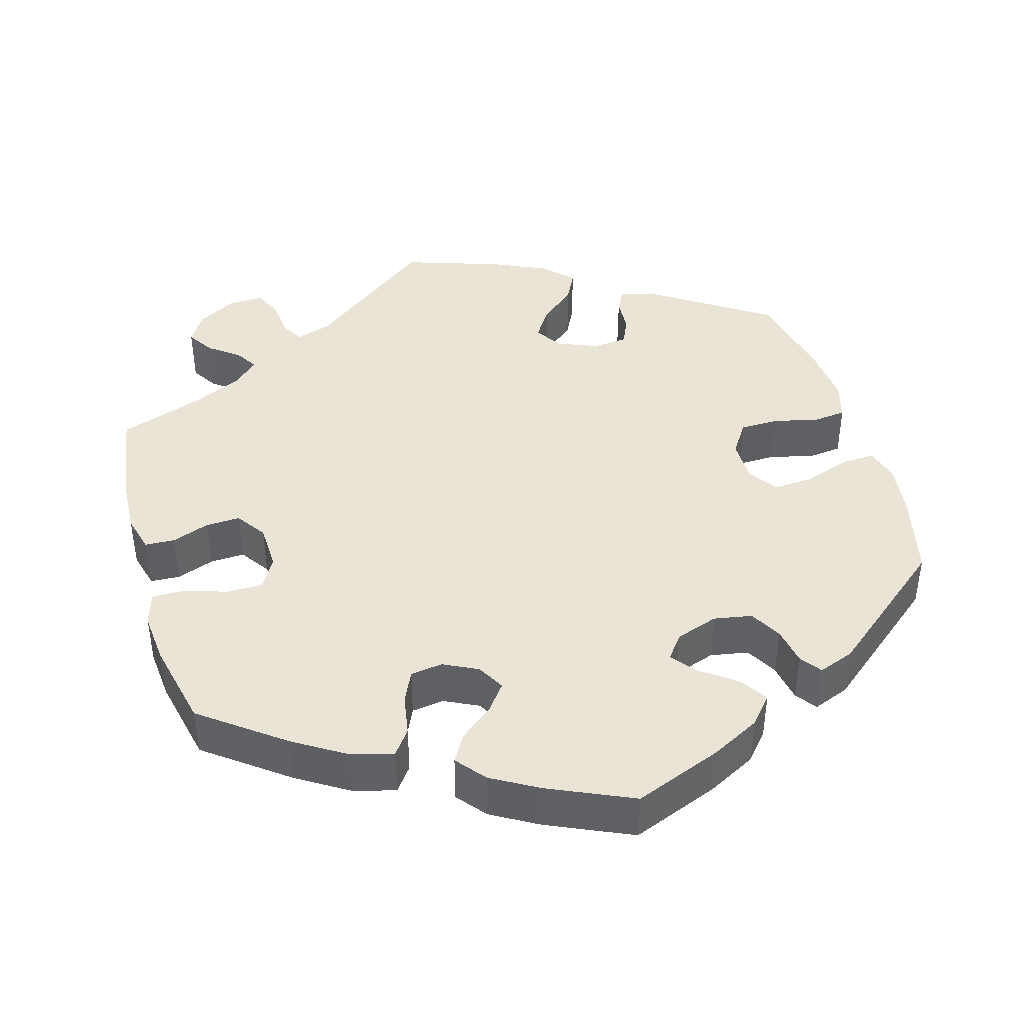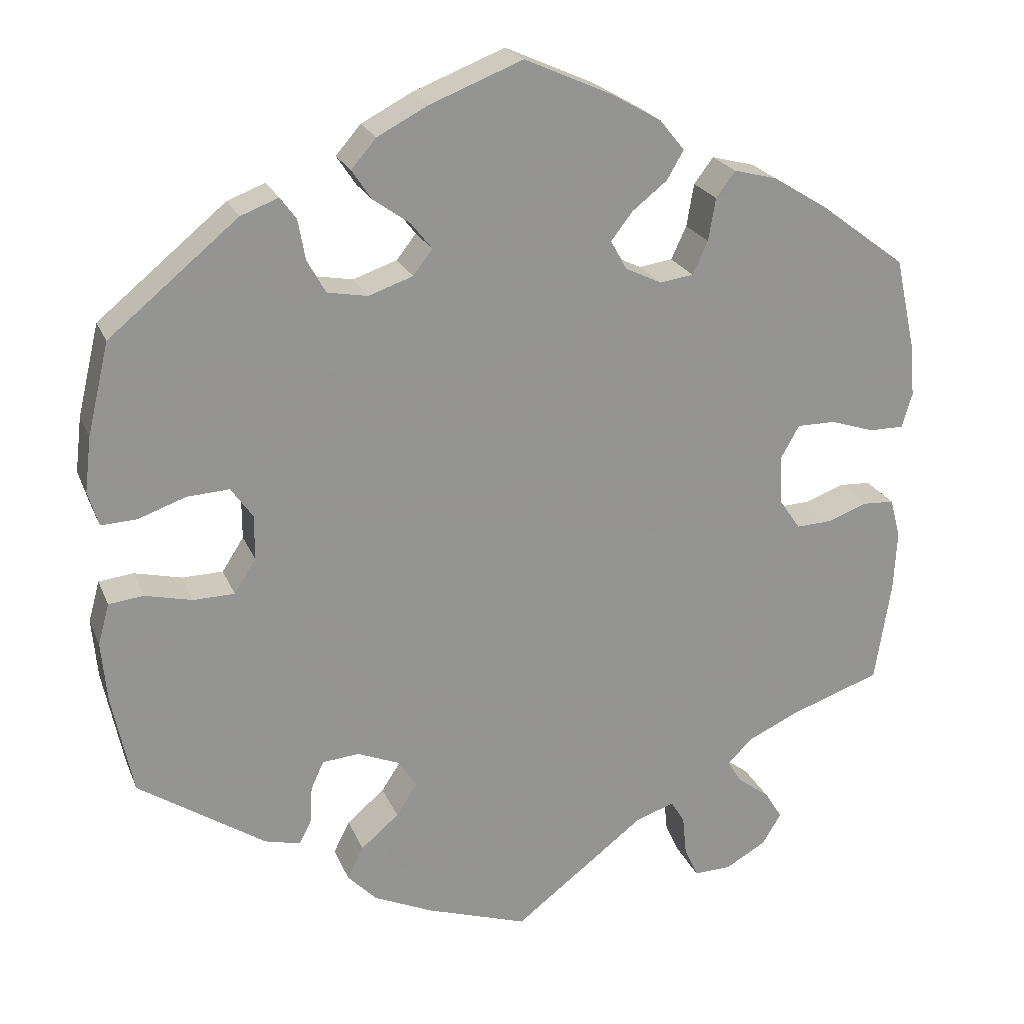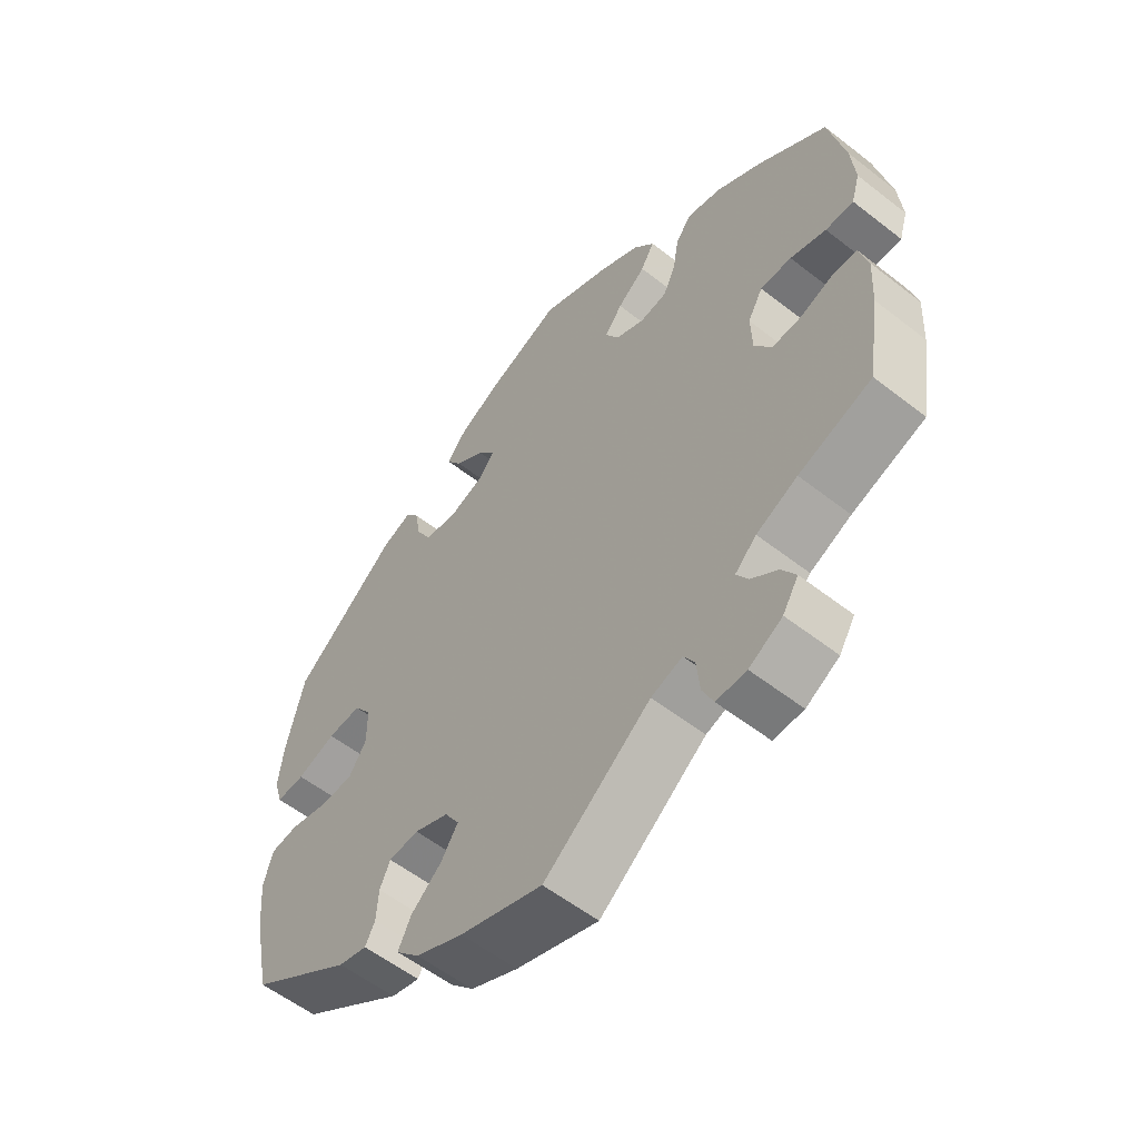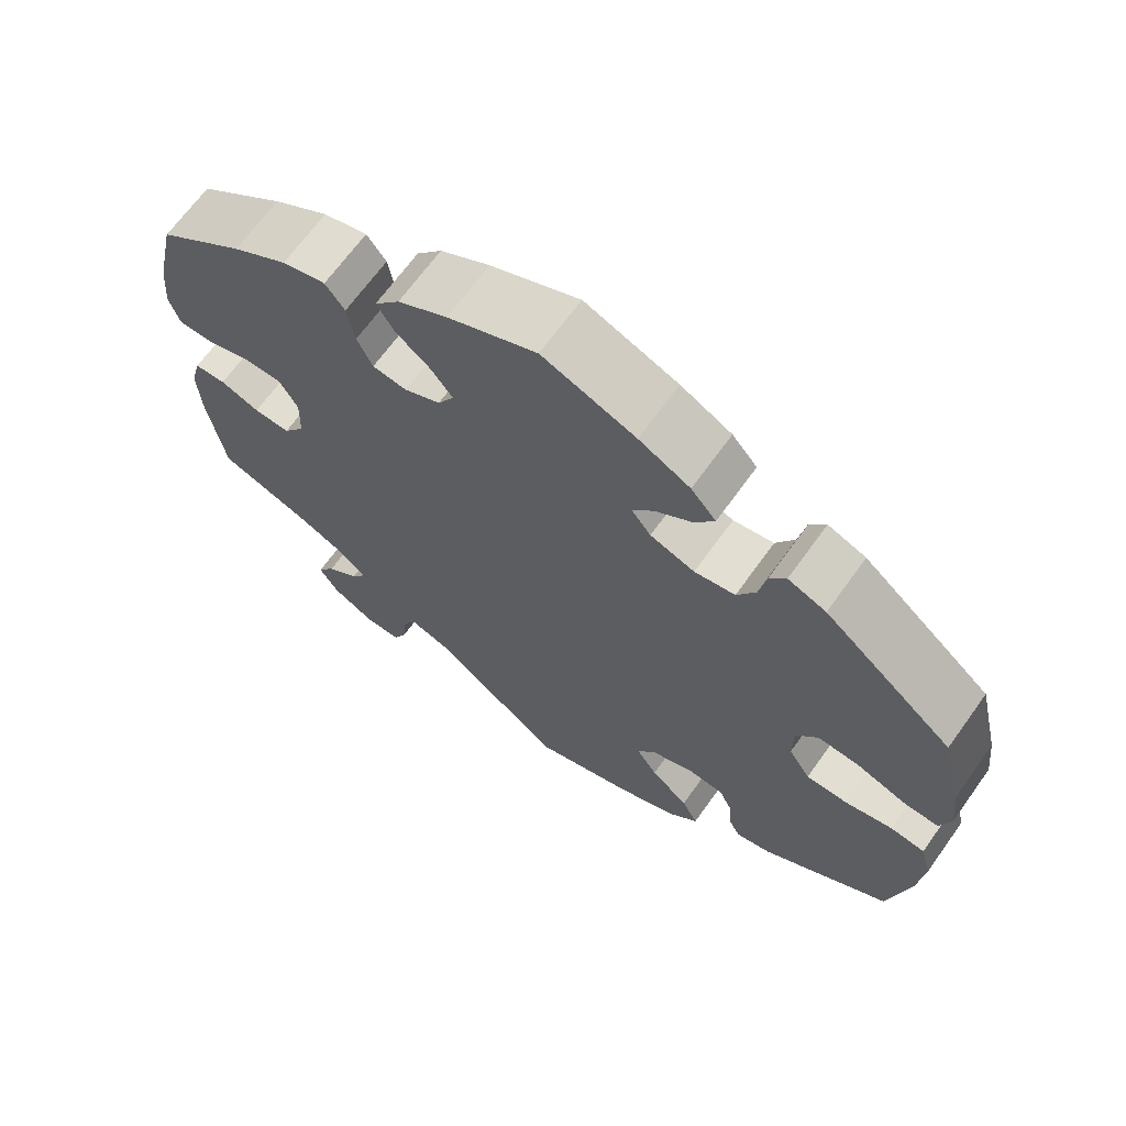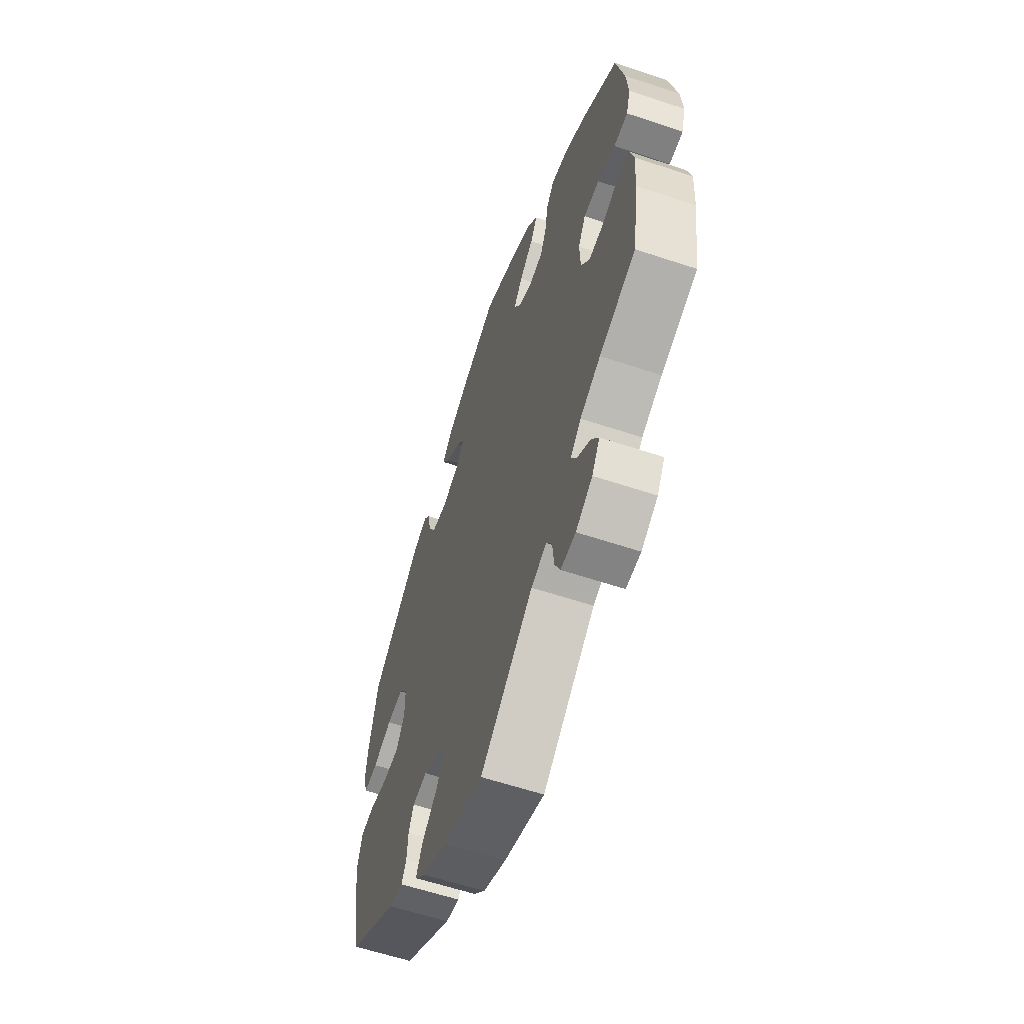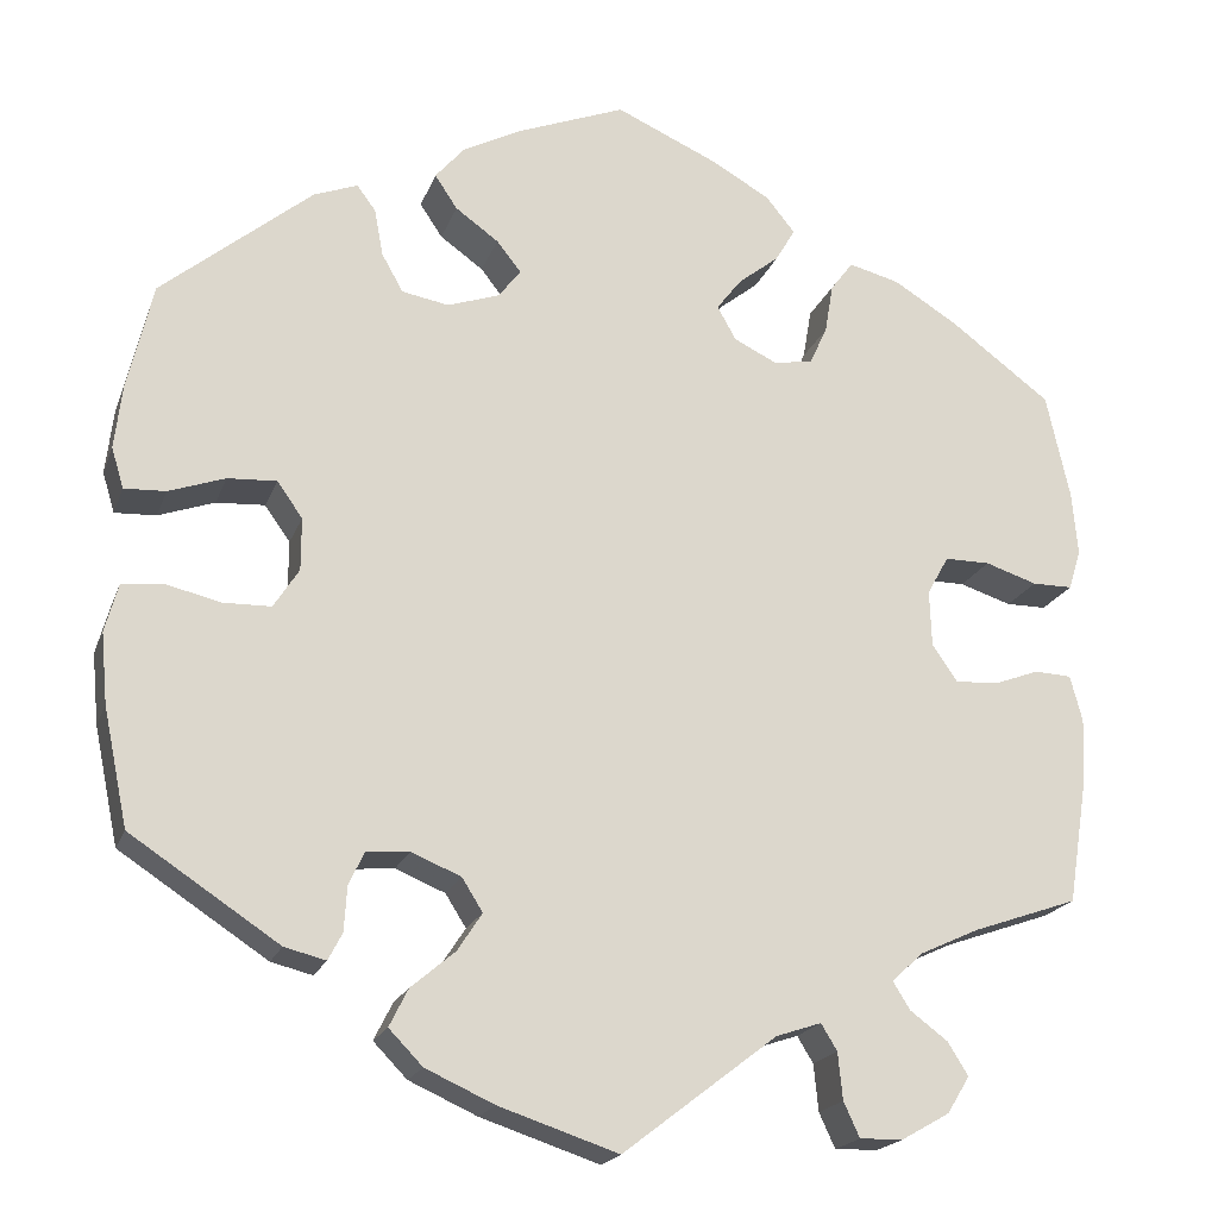
<metadata>
{"format":"obj","ext":"obj","renderer":"f3d","projection":"perspective","resolution":1024,"background":"white","views":[{"elev":42.4,"azim":-16.0,"up":"+Y"},{"elev":22.4,"azim":161.7,"up":"+Z"},{"elev":-56.6,"azim":-129.2,"up":"+Z"},{"elev":67.5,"azim":35.7,"up":"+Z"},{"elev":-60.0,"azim":-108.9,"up":"+Z"},{"elev":-19.5,"azim":163.4,"up":"+Z"}]}
</metadata>
<code>
v 0.527 0.07 0.175
v 0.535 0.07 0.107
v 0.522 0.07 0.064
v 0.478 0.07 0.066
v 0.418 0.07 0.087
v 0.366 0.07 0.09
v 0.339 0.07 0.052
v 0.339 0.07 -0.004
v 0.366 0.07 -0.046
v 0.417 0.07 -0.047
v 0.476 0.07 -0.033
v 0.519 0.07 -0.038
v 0.533 0.07 -0.089
v 0.526 0.07 -0.164
v 0.5 0.07 -0.289
v 0.342 0.07 -0.393
v 0.298 0.07 -0.404
v 0.283 0.07 -0.375
v 0.28 0.07 -0.328
v 0.264 0.07 -0.293
v 0.218 0.07 -0.289
v 0.165 0.07 -0.311
v 0.143 0.07 -0.346
v 0.169 0.07 -0.386
v 0.216 0.07 -0.426
v 0.236 0.07 -0.466
v 0.2 0.07 -0.503
v 0.127 0.07 -0.536
v 0 0.07 -0.578
v -0.164 0.07 -0.452
v -0.212 0.07 -0.436
v -0.229 0.07 -0.464
v -0.234 0.07 -0.514
v -0.251 0.07 -0.551
v -0.297 0.07 -0.55
v -0.348 0.07 -0.521
v -0.372 0.07 -0.482
v -0.35 0.07 -0.447
v -0.31 0.07 -0.417
v -0.292 0.07 -0.388
v -0.325 0.07 -0.357
v -0.388 0.07 -0.328
v -0.5 0.07 -0.289
v -0.52 0.07 -0.162
v -0.524 0.07 -0.087
v -0.511 0.07 -0.038
v -0.472 0.07 -0.036
v -0.423 0.07 -0.054
v -0.378 0.07 -0.056
v -0.351 0.07 -0.017
v -0.349 0.07 0.043
v -0.372 0.07 0.084
v -0.42 0.07 0.084
v -0.475 0.07 0.066
v -0.518 0.07 0.066
v -0.531 0.07 0.109
v -0.525 0.07 0.176
v -0.5 0.07 0.289
v -0.393 0.07 0.369
v -0.325 0.07 0.411
v -0.271 0.07 0.425
v -0.247 0.07 0.393
v -0.238 0.07 0.34
v -0.219 0.07 0.299
v -0.177 0.07 0.293
v -0.132 0.07 0.315
v -0.112 0.07 0.351
v -0.139 0.07 0.386
v -0.182 0.07 0.42
v -0.203 0.07 0.456
v -0.172 0.07 0.494
v -0.111 0.07 0.529
v -0.001 0.07 0.578
v 0.114 0.07 0.533
v 0.177 0.07 0.5
v 0.208 0.07 0.464
v 0.184 0.07 0.428
v 0.138 0.07 0.395
v 0.112 0.07 0.362
v 0.136 0.07 0.331
v 0.191 0.07 0.312
v 0.241 0.07 0.321
v 0.264 0.07 0.362
v 0.273 0.07 0.412
v 0.293 0.07 0.439
v 0.34 0.07 0.421
v 0.5 0.07 0.289
v 0.527 0 0.175
v 0.535 0 0.107
v 0.522 0 0.064
v 0.478 0 0.066
v 0.418 0 0.087
v 0.366 0 0.09
v 0.339 0 0.052
v 0.339 0 -0.004
v 0.366 0 -0.046
v 0.417 0 -0.047
v 0.476 0 -0.033
v 0.519 0 -0.038
v 0.533 0 -0.089
v 0.526 0 -0.164
v 0.5 0 -0.289
v 0.342 0 -0.393
v 0.298 0 -0.404
v 0.283 0 -0.375
v 0.28 0 -0.328
v 0.264 0 -0.293
v 0.218 0 -0.289
v 0.165 0 -0.311
v 0.143 0 -0.346
v 0.169 0 -0.386
v 0.216 0 -0.426
v 0.236 0 -0.466
v 0.2 0 -0.503
v 0.127 0 -0.536
v 0 0 -0.578
v -0.164 0 -0.452
v -0.212 0 -0.436
v -0.229 0 -0.464
v -0.234 0 -0.514
v -0.251 0 -0.551
v -0.297 0 -0.55
v -0.348 0 -0.521
v -0.372 0 -0.482
v -0.35 0 -0.447
v -0.31 0 -0.417
v -0.292 0 -0.388
v -0.325 0 -0.357
v -0.388 0 -0.328
v -0.5 0 -0.289
v -0.52 0 -0.162
v -0.524 0 -0.087
v -0.511 0 -0.038
v -0.472 0 -0.036
v -0.423 0 -0.054
v -0.378 0 -0.056
v -0.351 0 -0.017
v -0.349 0 0.043
v -0.372 0 0.084
v -0.42 0 0.084
v -0.475 0 0.066
v -0.518 0 0.066
v -0.531 0 0.109
v -0.525 0 0.176
v -0.5 0 0.289
v -0.393 0 0.369
v -0.325 0 0.411
v -0.271 0 0.425
v -0.247 0 0.393
v -0.238 0 0.34
v -0.219 0 0.299
v -0.177 0 0.293
v -0.132 0 0.315
v -0.112 0 0.351
v -0.139 0 0.386
v -0.182 0 0.42
v -0.203 0 0.456
v -0.172 0 0.494
v -0.111 0 0.529
v -0.001 0 0.578
v 0.114 0 0.533
v 0.177 0 0.5
v 0.208 0 0.464
v 0.184 0 0.428
v 0.138 0 0.395
v 0.112 0 0.362
v 0.136 0 0.331
v 0.191 0 0.312
v 0.241 0 0.321
v 0.264 0 0.362
v 0.273 0 0.412
v 0.293 0 0.439
v 0.34 0 0.421
v 0.5 0 0.289
f 83 84 85 86
f 82 83 86 87
f 81 82 87 1
f 75 76 77 78
f 75 78 79
f 74 75 79
f 73 74 79
f 72 73 79
f 71 72 79 80
f 68 69 70 71
f 67 68 71 80
f 60 61 62 63
f 60 63 64
f 59 60 64
f 58 59 64
f 57 58 64 65
f 53 54 55 56
f 52 53 56 57
f 45 46 47 48
f 45 48 49
f 42 43 44 45
f 41 42 45 49
f 40 41 49 50
f 36 37 38 39
f 36 39 40
f 35 36 40
f 32 33 34 35
f 31 32 35 40
f 30 31 40 50
f 24 25 26 27
f 23 24 27 28
f 16 17 18 19
f 16 19 20
f 15 16 20
f 14 15 20 21
f 10 11 12 13
f 9 10 13 14
f 2 3 4 5
f 2 5 6
f 1 2 6
f 81 1 6
f 66 67 80 81
f 65 66 81 6
f 52 57 65 6
f 51 52 6 7
f 50 51 7 8
f 30 50 8 9
f 23 28 29 30
f 22 23 30
f 22 30 9
f 21 22 9
f 9 14 21
f 173 172 171 170
f 174 173 170 169
f 88 174 169 168
f 165 164 163 162
f 166 165 162
f 166 162 161
f 166 161 160
f 166 160 159
f 167 166 159 158
f 158 157 156 155
f 167 158 155 154
f 150 149 148 147
f 151 150 147
f 151 147 146
f 151 146 145
f 152 151 145 144
f 143 142 141 140
f 144 143 140 139
f 135 134 133 132
f 136 135 132
f 132 131 130 129
f 136 132 129 128
f 137 136 128 127
f 126 125 124 123
f 127 126 123
f 127 123 122
f 122 121 120 119
f 127 122 119 118
f 137 127 118 117
f 114 113 112 111
f 115 114 111 110
f 106 105 104 103
f 107 106 103
f 107 103 102
f 108 107 102 101
f 100 99 98 97
f 101 100 97 96
f 92 91 90 89
f 93 92 89
f 93 89 88
f 93 88 168
f 168 167 154 153
f 93 168 153 152
f 93 152 144 139
f 94 93 139 138
f 95 94 138 137
f 96 95 137 117
f 117 116 115 110
f 117 110 109
f 96 117 109
f 96 109 108
f 108 101 96
f 1 88 89 2
f 2 89 90 3
f 3 90 91 4
f 4 91 92 5
f 5 92 93 6
f 6 93 94 7
f 7 94 95 8
f 8 95 96 9
f 9 96 97 10
f 10 97 98 11
f 11 98 99 12
f 12 99 100 13
f 13 100 101 14
f 14 101 102 15
f 15 102 103 16
f 16 103 104 17
f 17 104 105 18
f 18 105 106 19
f 19 106 107 20
f 20 107 108 21
f 21 108 109 22
f 22 109 110 23
f 23 110 111 24
f 24 111 112 25
f 25 112 113 26
f 26 113 114 27
f 27 114 115 28
f 28 115 116 29
f 29 116 117 30
f 30 117 118 31
f 31 118 119 32
f 32 119 120 33
f 33 120 121 34
f 34 121 122 35
f 35 122 123 36
f 36 123 124 37
f 37 124 125 38
f 38 125 126 39
f 39 126 127 40
f 40 127 128 41
f 41 128 129 42
f 42 129 130 43
f 43 130 131 44
f 44 131 132 45
f 45 132 133 46
f 46 133 134 47
f 47 134 135 48
f 48 135 136 49
f 49 136 137 50
f 50 137 138 51
f 51 138 139 52
f 52 139 140 53
f 53 140 141 54
f 54 141 142 55
f 55 142 143 56
f 56 143 144 57
f 57 144 145 58
f 58 145 146 59
f 59 146 147 60
f 60 147 148 61
f 61 148 149 62
f 62 149 150 63
f 63 150 151 64
f 64 151 152 65
f 65 152 153 66
f 66 153 154 67
f 67 154 155 68
f 68 155 156 69
f 69 156 157 70
f 70 157 158 71
f 71 158 159 72
f 72 159 160 73
f 73 160 161 74
f 74 161 162 75
f 75 162 163 76
f 76 163 164 77
f 77 164 165 78
f 78 165 166 79
f 79 166 167 80
f 80 167 168 81
f 81 168 169 82
f 82 169 170 83
f 83 170 171 84
f 84 171 172 85
f 85 172 173 86
f 86 173 174 87
f 87 174 88 1

</code>
